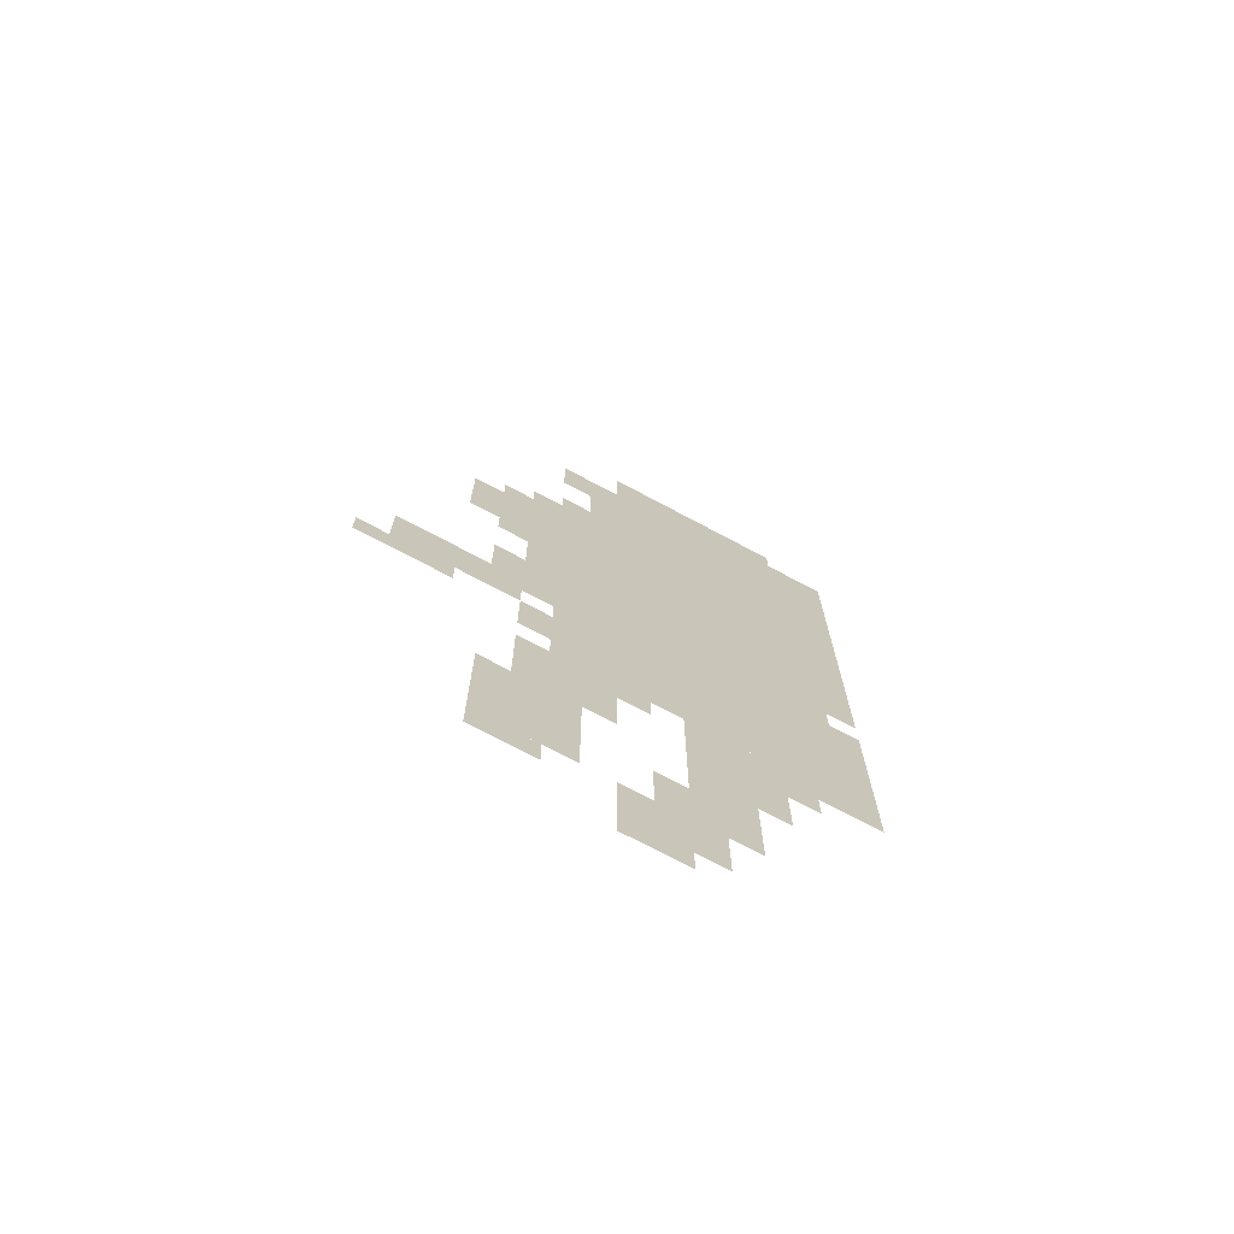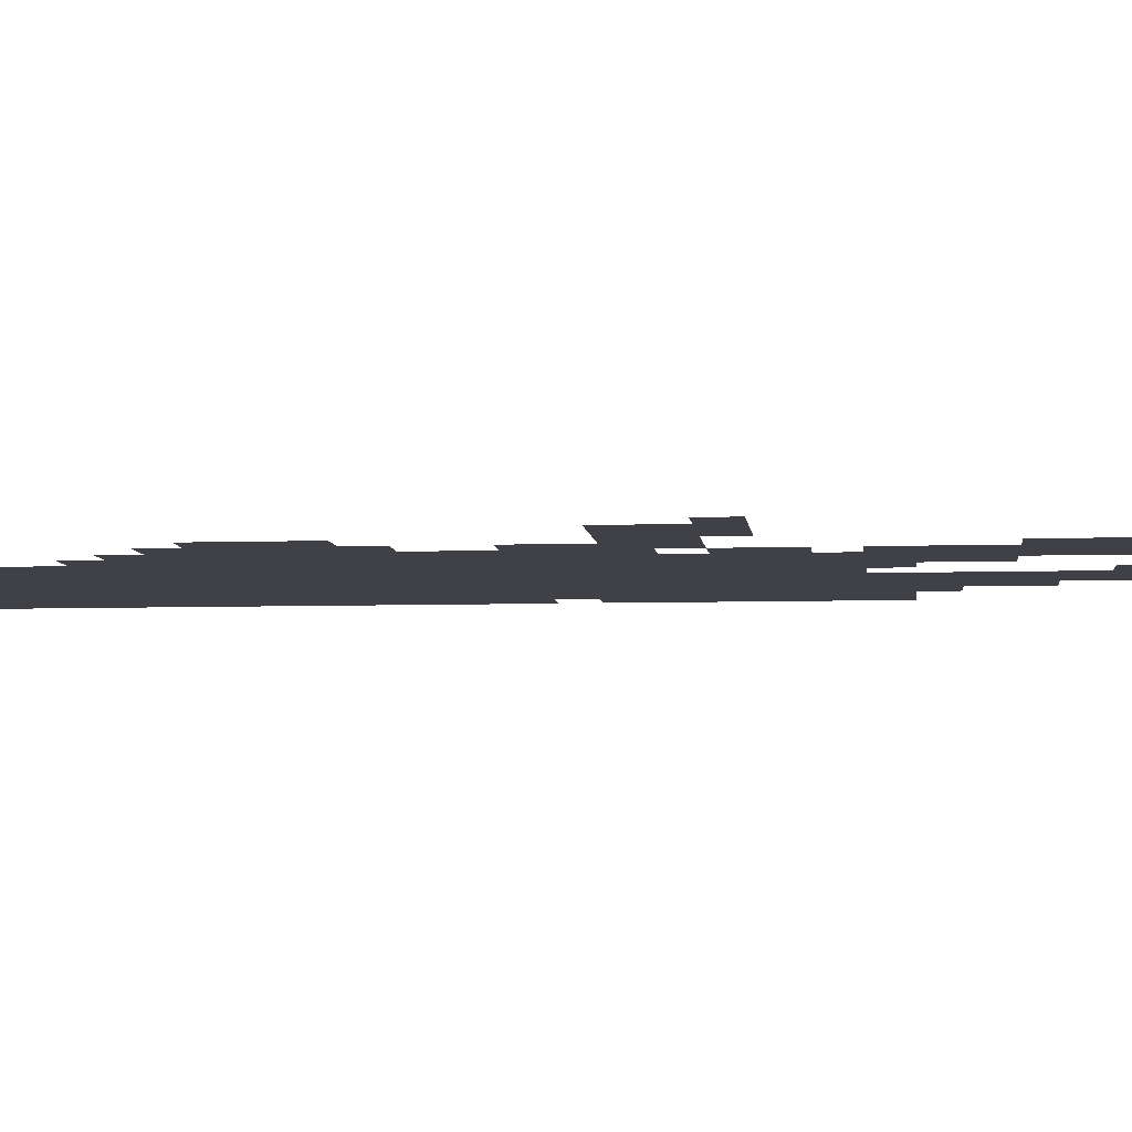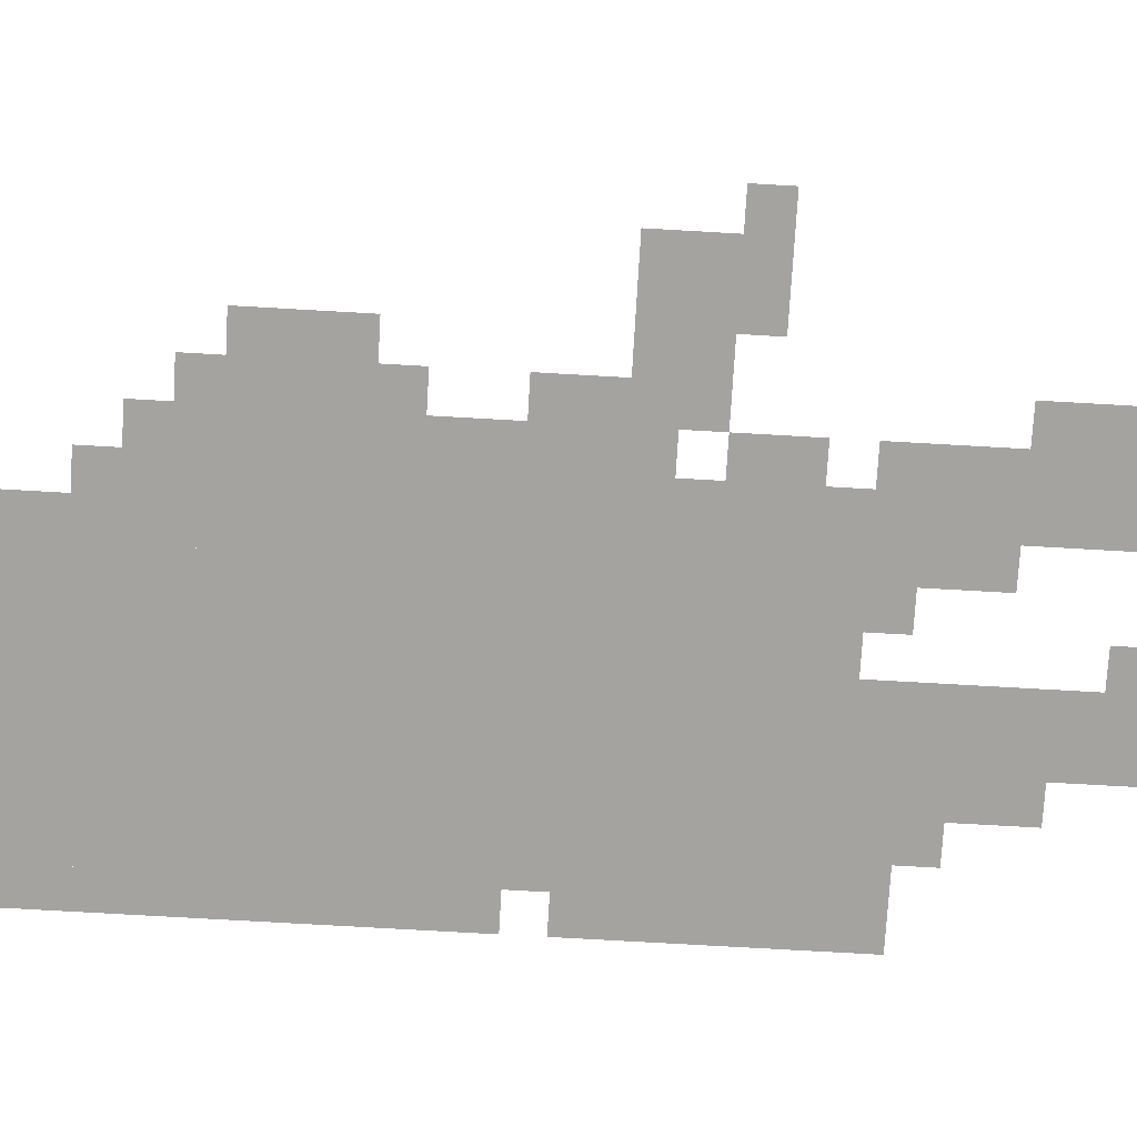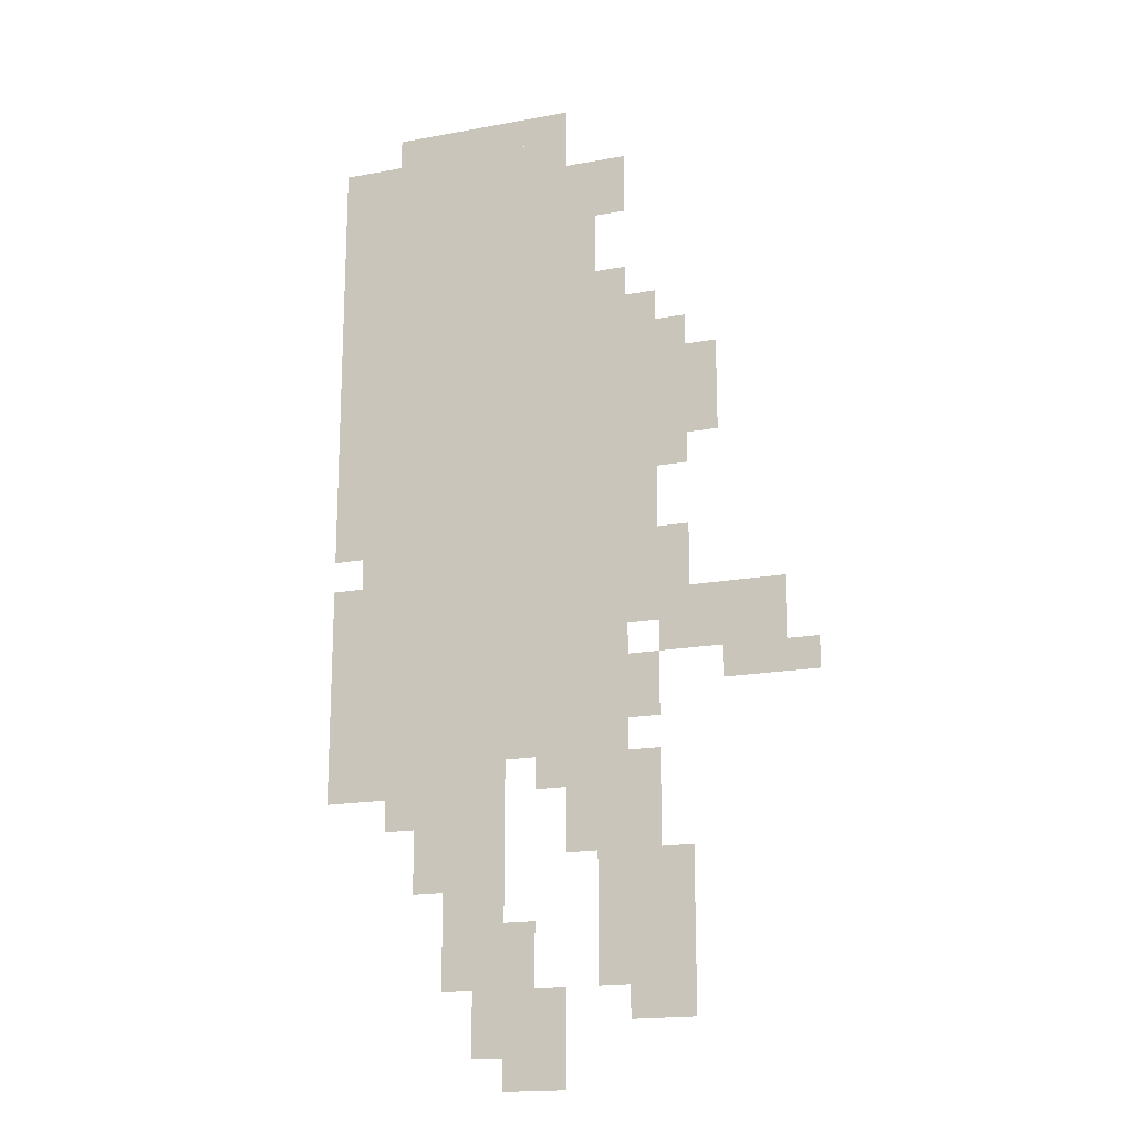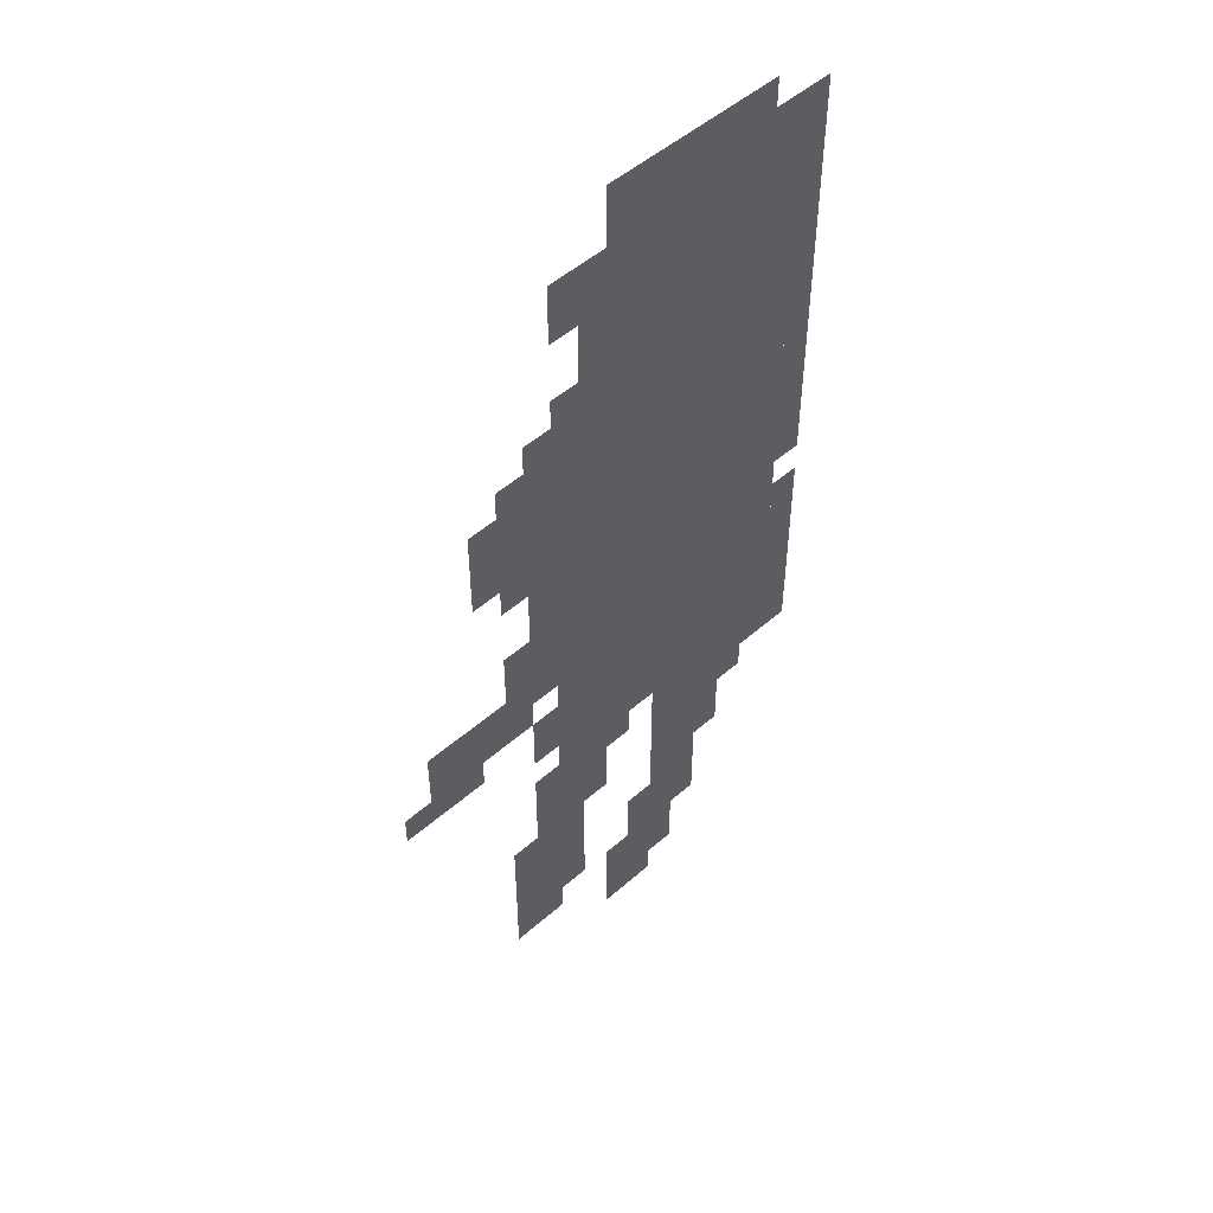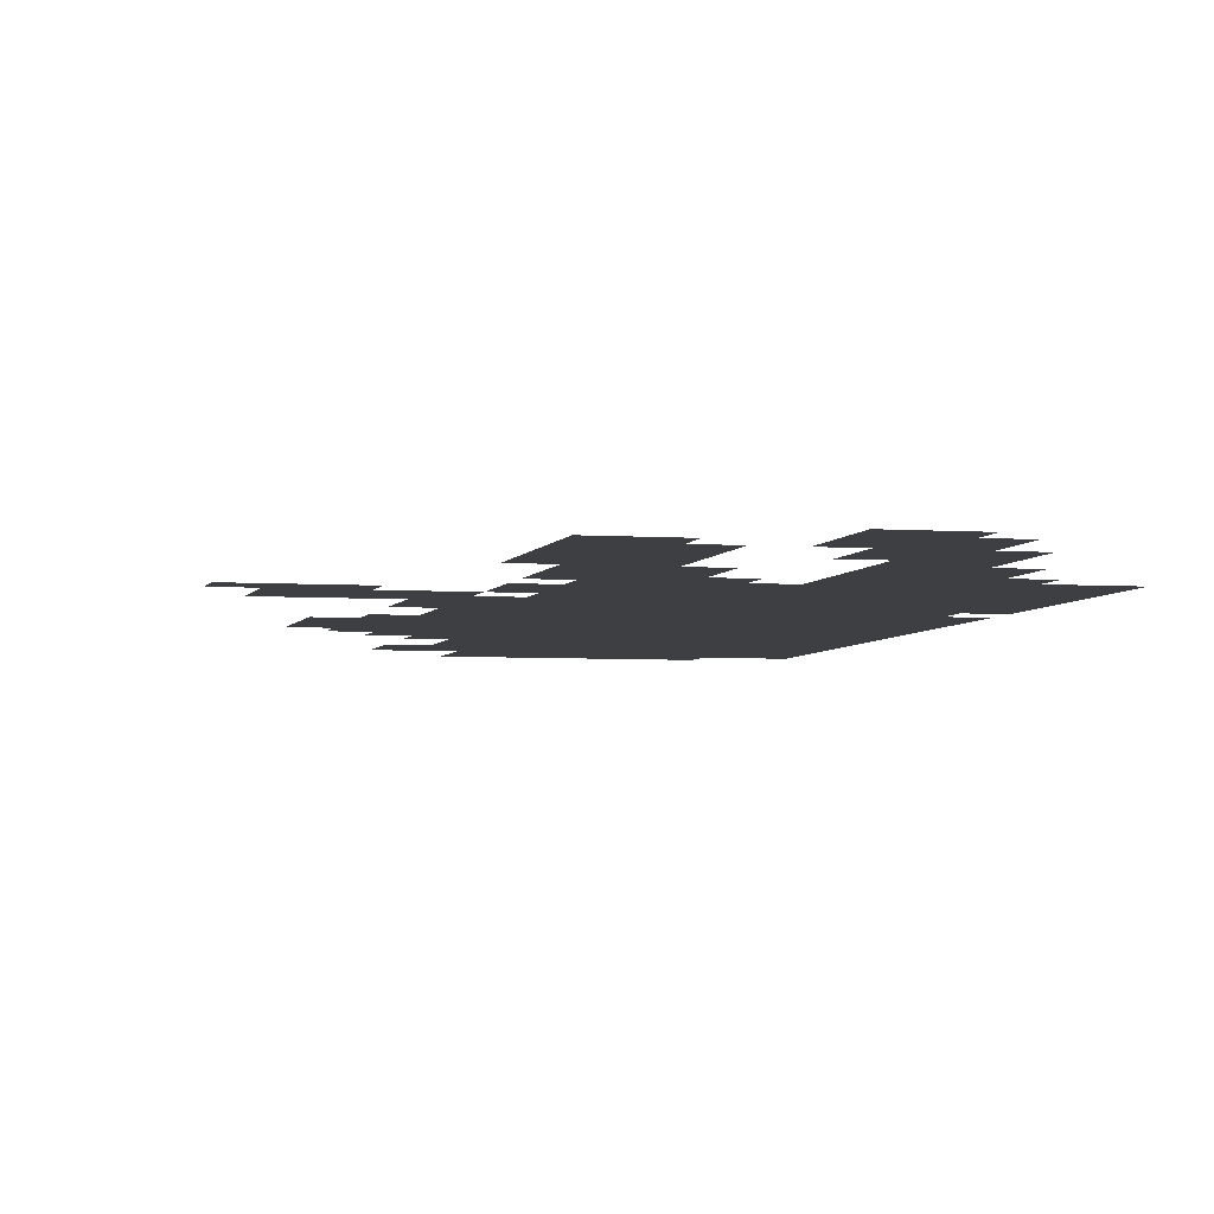
<metadata>
{"format":"obj","ext":"obj","renderer":"f3d","projection":"perspective","resolution":1024,"background":"white","views":[{"elev":-72.6,"azim":-28.1,"up":"+Y"},{"elev":-6.0,"azim":-84.1,"up":"+Z"},{"elev":-73.0,"azim":-93.3,"up":"+Z"},{"elev":-17.9,"azim":-160.2,"up":"+Y"},{"elev":50.8,"azim":-43.7,"up":"+Y"},{"elev":-4.2,"azim":-13.9,"up":"+Z"}]}
</metadata>
<code>
g chuchun-mesh
v -32 639 0
v -32 991 0
v -256 991 0
v -256 639 0
v -32 319 0
v -32 639 0
v -256 639 0
v -256 319 0
v -256 511 0
v -256 831 0
v -320 831 0
v -320 511 0
v -256 223 0
v -256 511 0
v -320 511 0
v -320 223 0
v -288 95 0
v -288 223 0
v -384 223 0
v -384 95 0
v -128 191 0
v -128 319 0
v -192 319 0
v -192 191 0
v -352 415 0
v -352 479 0
v -480 479 0
v -480 415 0
v 0 543 0
v 0 767 0
v -32 767 0
v -32 543 0
v 0 767 0
v 0 991 0
v -32 991 0
v -32 767 0
v -160 31 0
v -160 95 0
v -256 95 0
v -256 31 0
v -352 639 0
v -352 735 0
v -416 735 0
v -416 639 0
v -320 607 0
v -320 799 0
v -352 799 0
v -352 607 0
v -128 95 0
v -128 191 0
v -192 191 0
v -192 95 0
v -320 447 0
v -320 607 0
v -352 607 0
v -352 447 0
v -64 255 0
v -64 319 0
v -128 319 0
v -128 255 0
v 0 383 0
v 0 511 0
v -32 511 0
v -32 383 0
v -64 991 0
v -64 1023 0
v -160 1023 0
v -160 991 0
v -160 991 0
v -160 1023 0
v -256 1023 0
v -256 991 0
v 0 287 0
v 0 383 0
v -32 383 0
v -32 287 0
v -96 191 0
v -96 255 0
v -128 255 0
v -128 191 0
v -352 479 0
v -352 543 0
v -384 543 0
v -384 479 0
v -320 351 0
v -320 415 0
v -352 415 0
v -352 351 0
v -192 0 0
v -192 31 0
v -256 31 0
v -256 0 0
v -320 63 0
v -320 95 0
v -384 95 0
v -384 63 0
v -192 95 0
v -192 159 0
v -224 159 0
v -224 95 0
v -288 895 0
v -288 959 0
v -320 959 0
v -320 895 0
v -416 383 0
v -416 415 0
v -480 415 0
v -480 383 0
v -256 895 0
v -256 959 0
v -288 959 0
v -288 895 0
v -256 831 0
v -256 895 0
v -288 895 0
v -288 831 0
v -320 255 0
v -320 319 0
v -352 319 0
v -352 255 0
v -352 607 0
v -352 639 0
v -384 639 0
v -384 607 0
v -224 287 0
v -224 319 0
v -256 319 0
v -256 287 0
v -32 287 0
v -32 319 0
v -64 319 0
v -64 287 0
v -480 383 0
v -480 415 0
v -512 415 0
v -512 383 0
v -320 223 0
v -320 255 0
v -352 255 0
v -352 223 0
v -352 735 0
v -352 767 0
v -384 767 0
v -384 735 0
g chuchun-mesh_0
f 3 2 1
f 1 4 3
f 7 6 5
f 5 8 7
f 11 10 9
f 9 12 11
f 15 14 13
f 13 16 15
f 19 18 17
f 17 20 19
f 23 22 21
f 21 24 23
f 27 26 25
f 25 28 27
f 31 30 29
f 29 32 31
f 35 34 33
f 33 36 35
f 39 38 37
f 37 40 39
f 43 42 41
f 41 44 43
f 47 46 45
f 45 48 47
f 51 50 49
f 49 52 51
f 55 54 53
f 53 56 55
f 59 58 57
f 57 60 59
f 63 62 61
f 61 64 63
f 67 66 65
f 65 68 67
f 71 70 69
f 69 72 71
f 75 74 73
f 73 76 75
f 79 78 77
f 77 80 79
f 83 82 81
f 81 84 83
f 87 86 85
f 85 88 87
f 91 90 89
f 89 92 91
f 95 94 93
f 93 96 95
f 99 98 97
f 97 100 99
f 103 102 101
f 101 104 103
f 107 106 105
f 105 108 107
f 111 110 109
f 109 112 111
f 115 114 113
f 113 116 115
f 119 118 117
f 117 120 119
f 123 122 121
f 121 124 123
f 127 126 125
f 125 128 127
f 131 130 129
f 129 132 131
f 135 134 133
f 133 136 135
f 139 138 137
f 137 140 139
f 143 142 141
f 141 144 143

</code>
